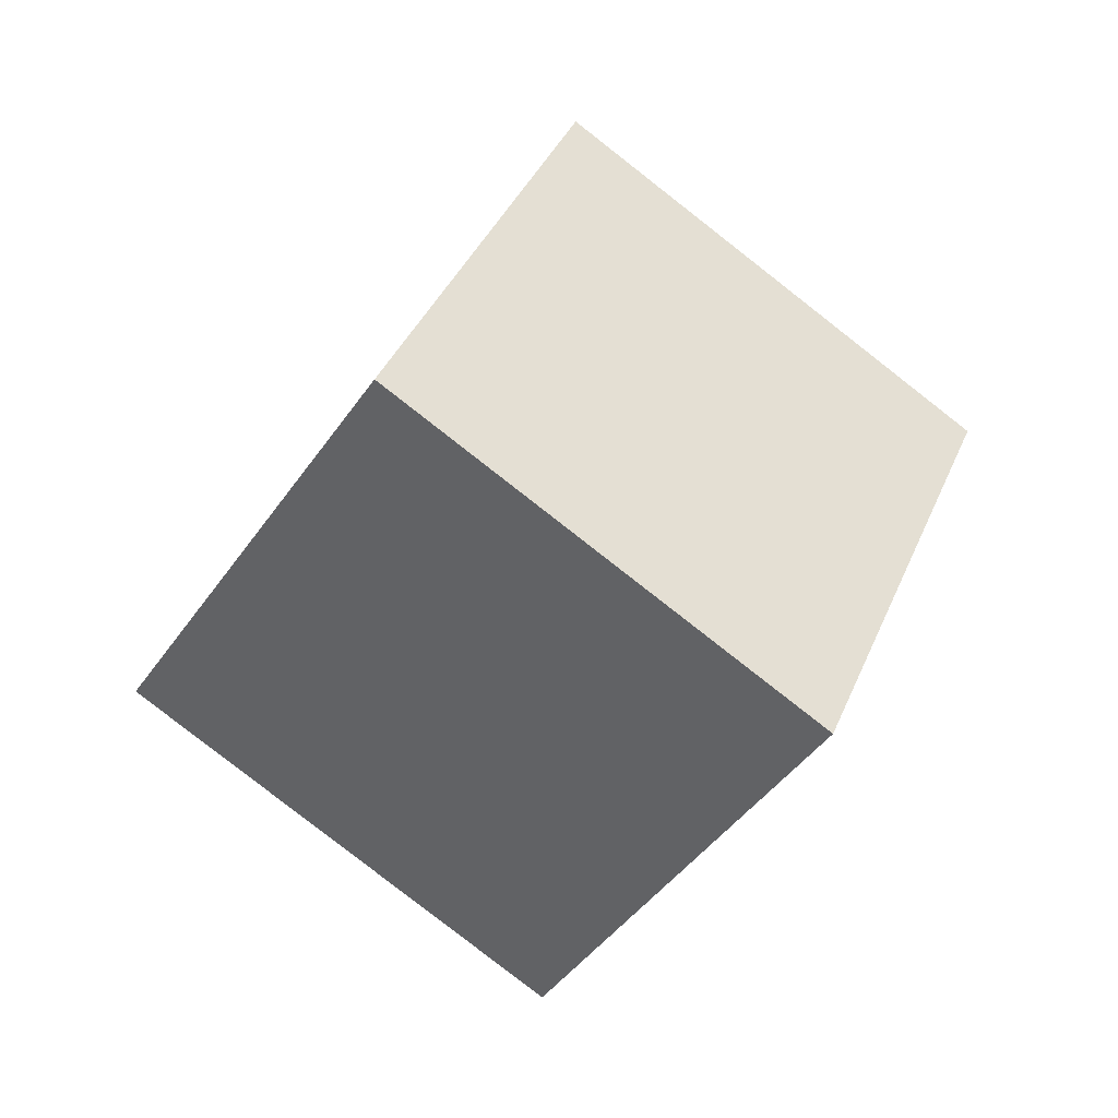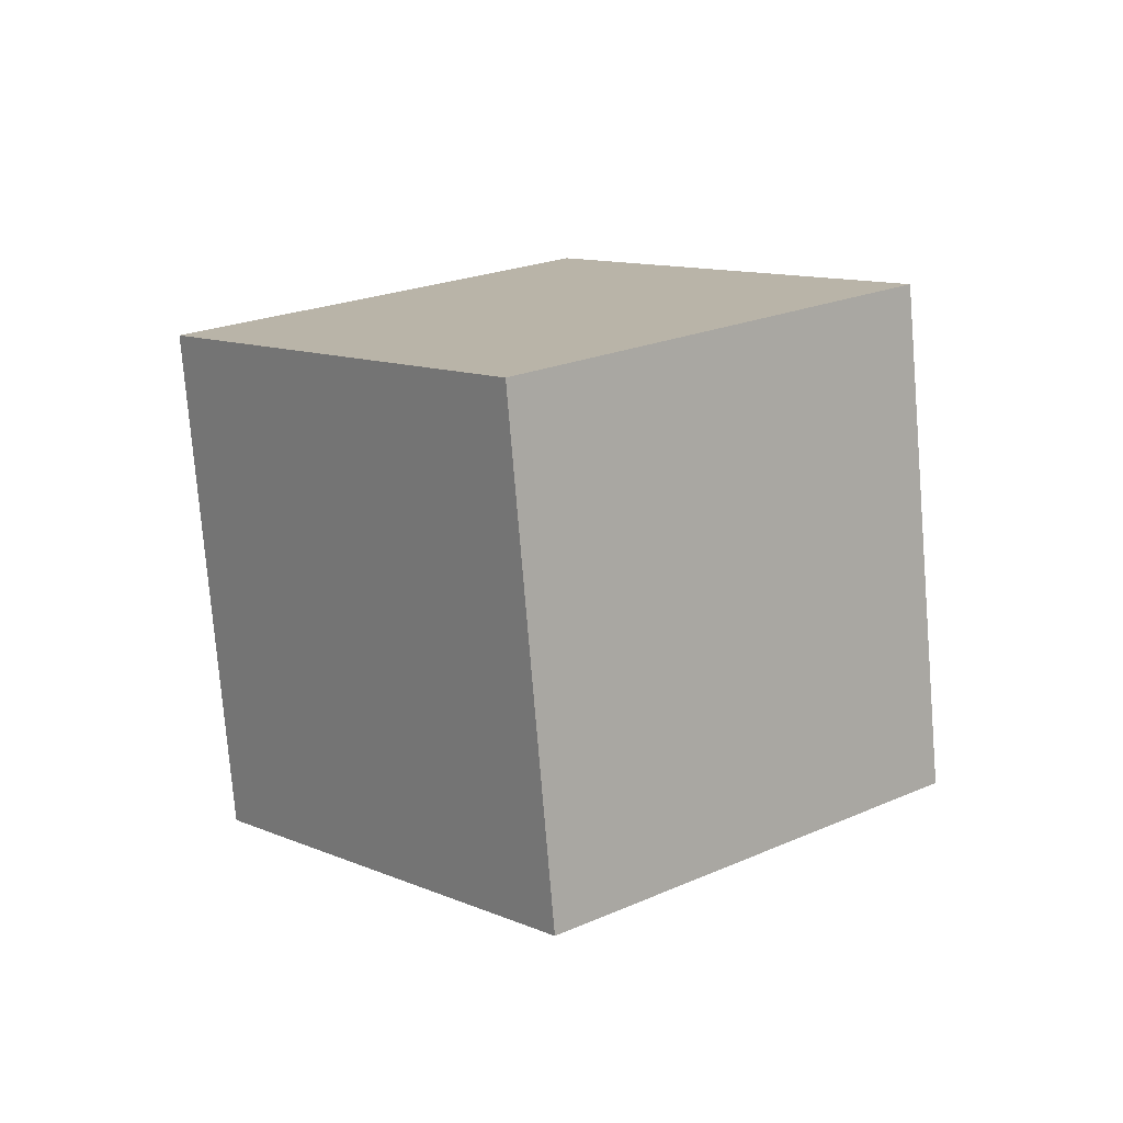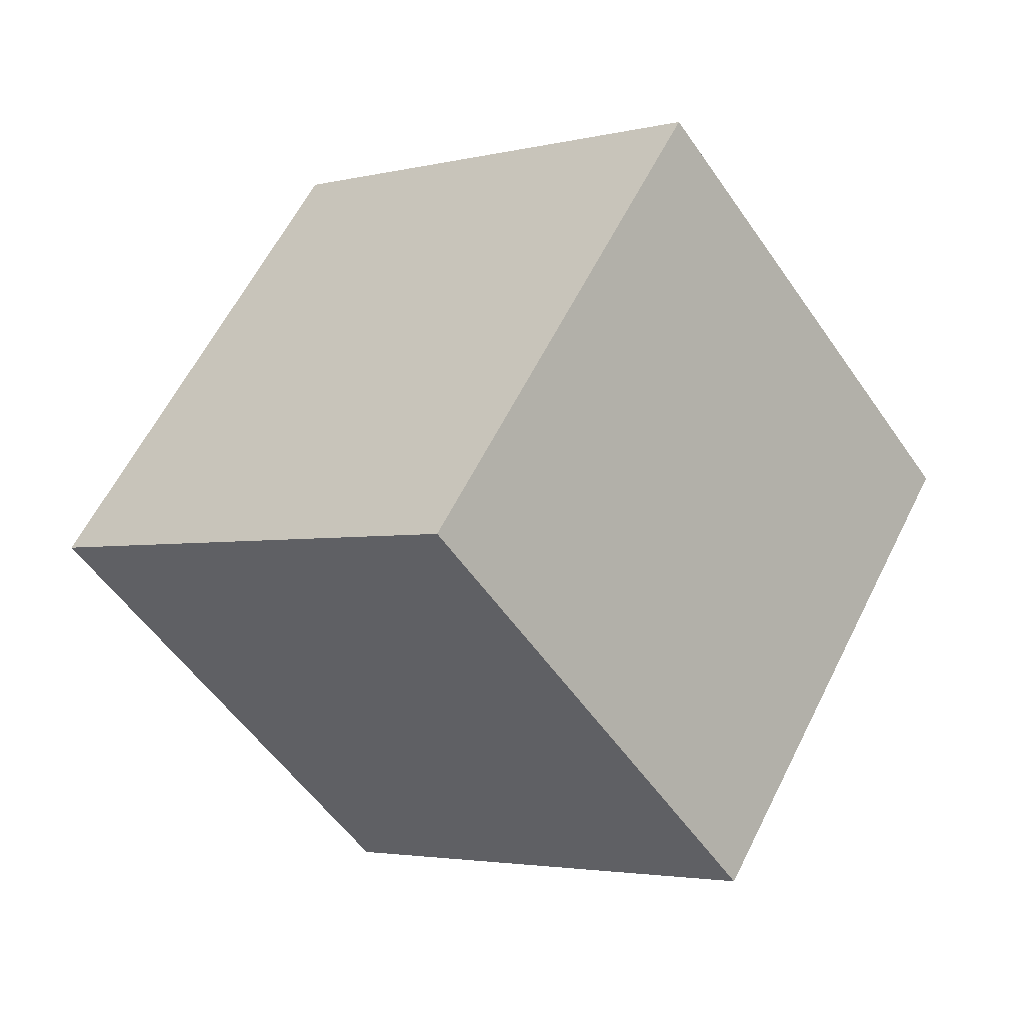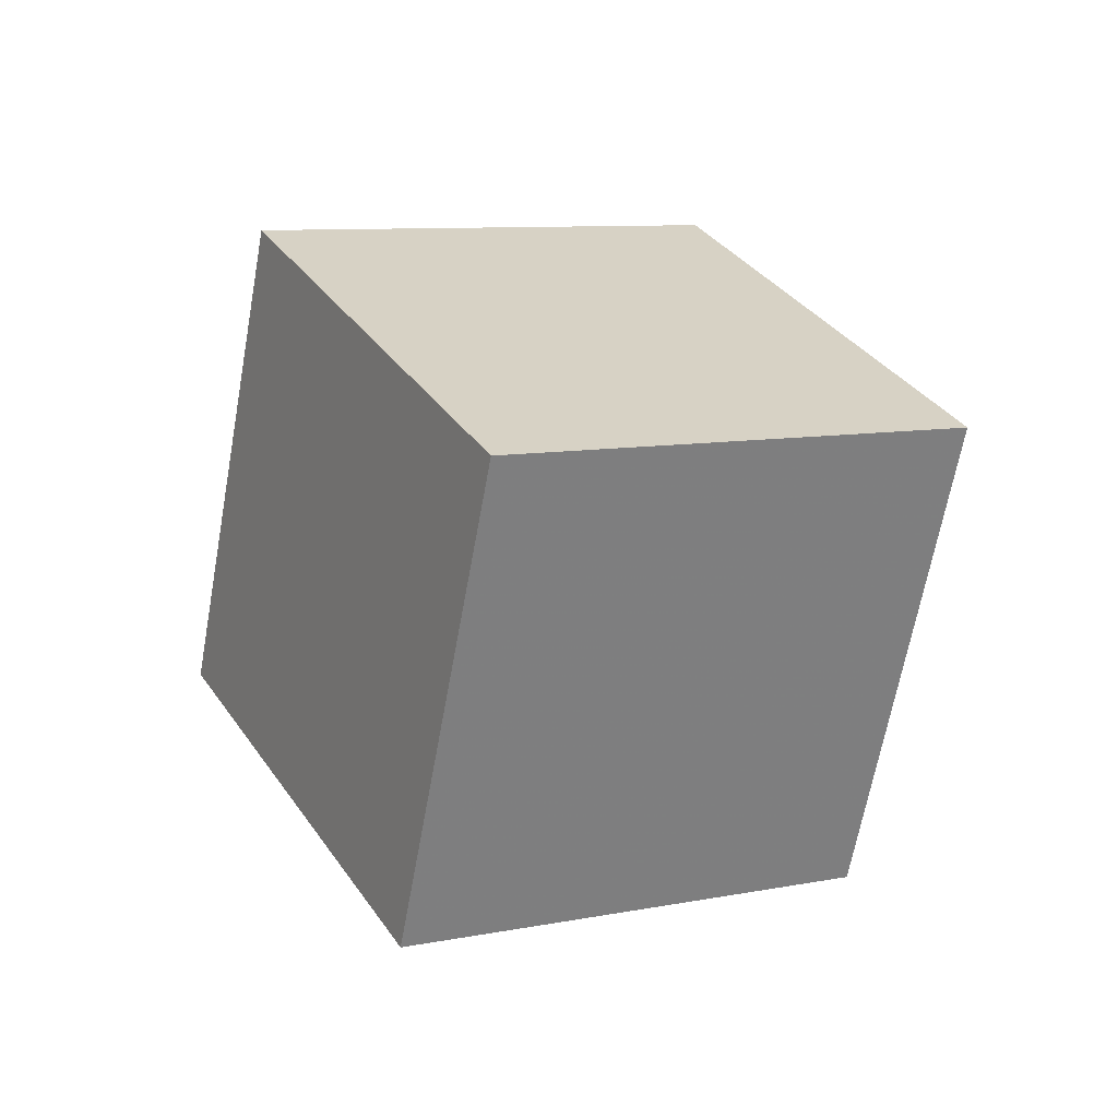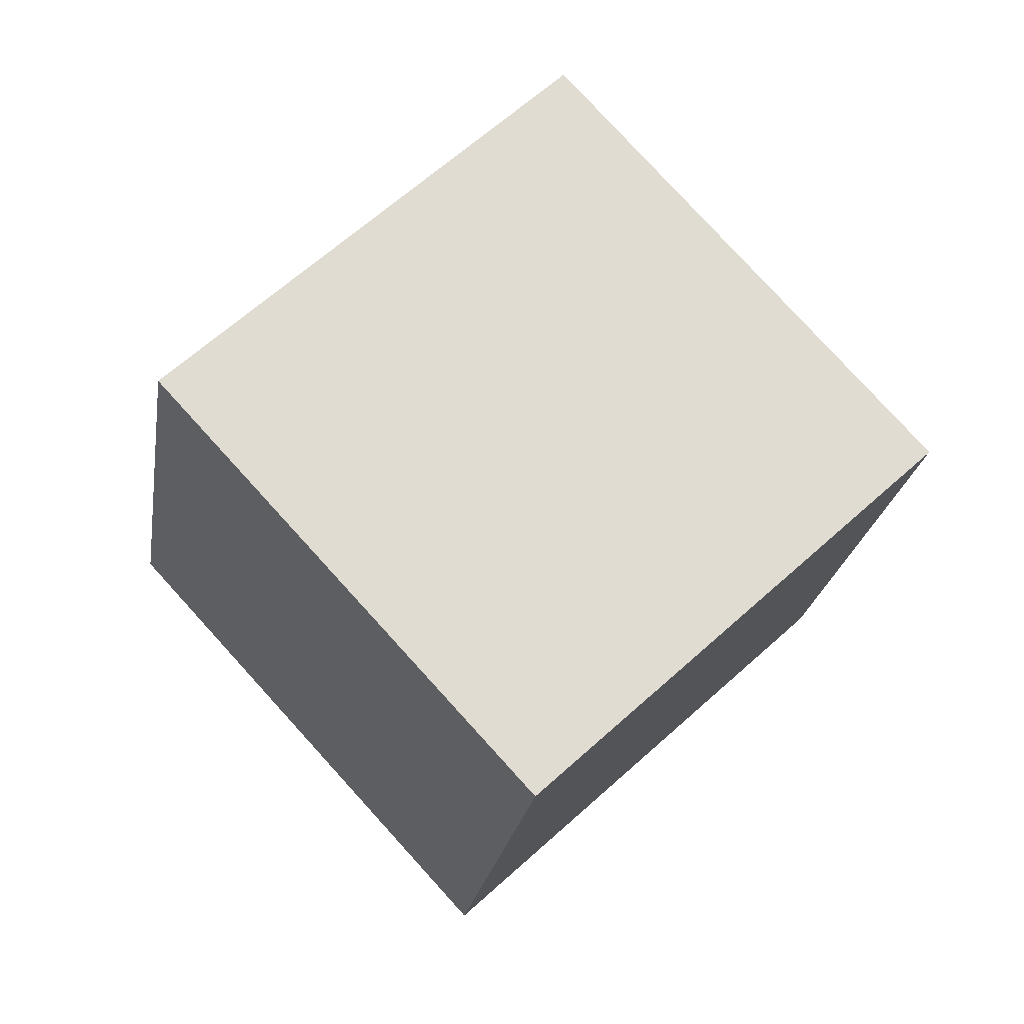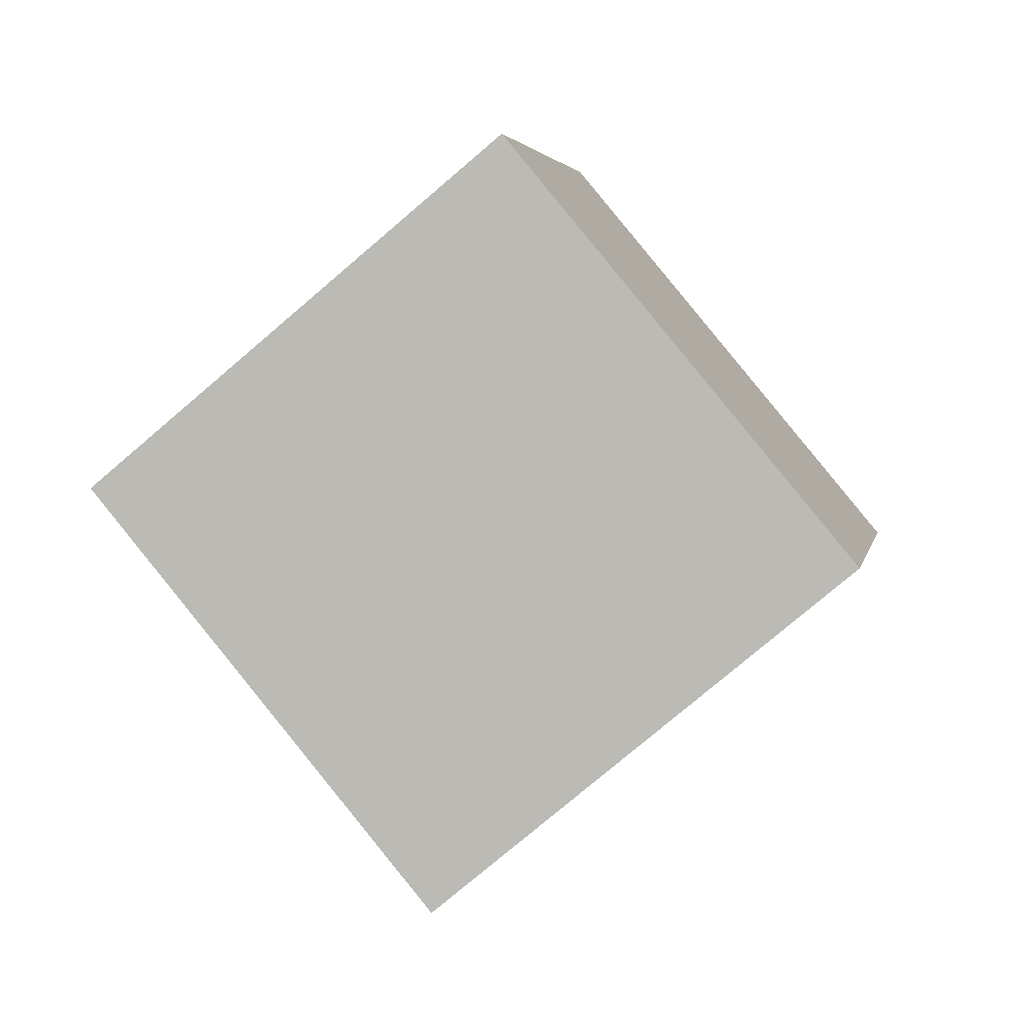
<metadata>
{"format":"obj","ext":"obj","renderer":"f3d","projection":"perspective","resolution":1024,"background":"white","views":[{"elev":7.3,"azim":123.5,"up":"+Z"},{"elev":64.1,"azim":-21.2,"up":"+Z"},{"elev":10.9,"azim":70.7,"up":"+Y"},{"elev":75.8,"azim":-1.8,"up":"+Z"},{"elev":-10.9,"azim":109.7,"up":"+Y"},{"elev":12.7,"azim":127.4,"up":"+Y"}]}
</metadata>
<code>
v -10.26 2.646 -7.668
v -5.809 -3.866 -1.52
v -8.259 10.06 -1.261
v -3.812 3.547 4.888
v -1.525 4.268 -12.27
v 2.922 -2.244 -6.118
v 0.4716 11.68 -5.858
v 4.919 5.169 0.2901
f 2 4 1
f 5 2 1
f 1 4 3
f 3 5 1
f 2 8 4
f 6 2 5
f 6 8 2
f 4 8 3
f 7 5 3
f 3 8 7
f 7 6 5
f 8 6 7

</code>
